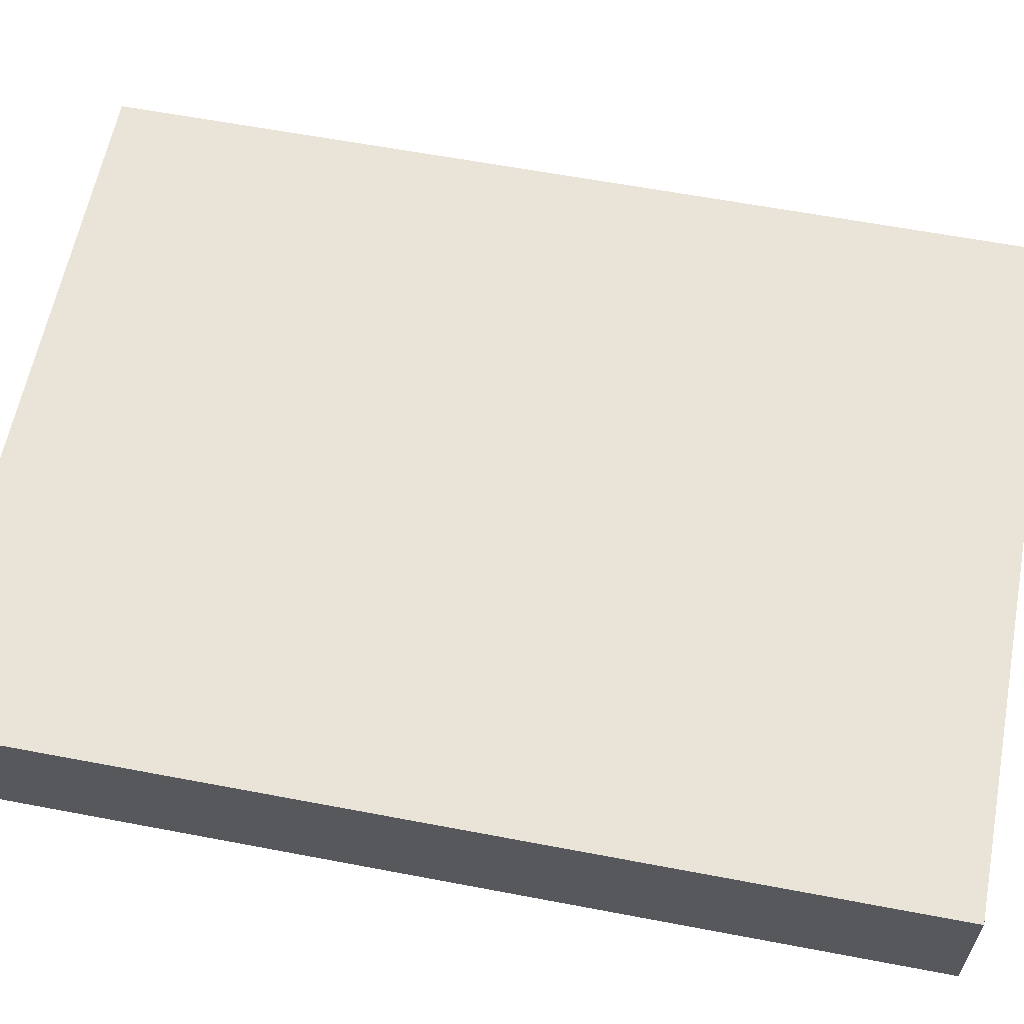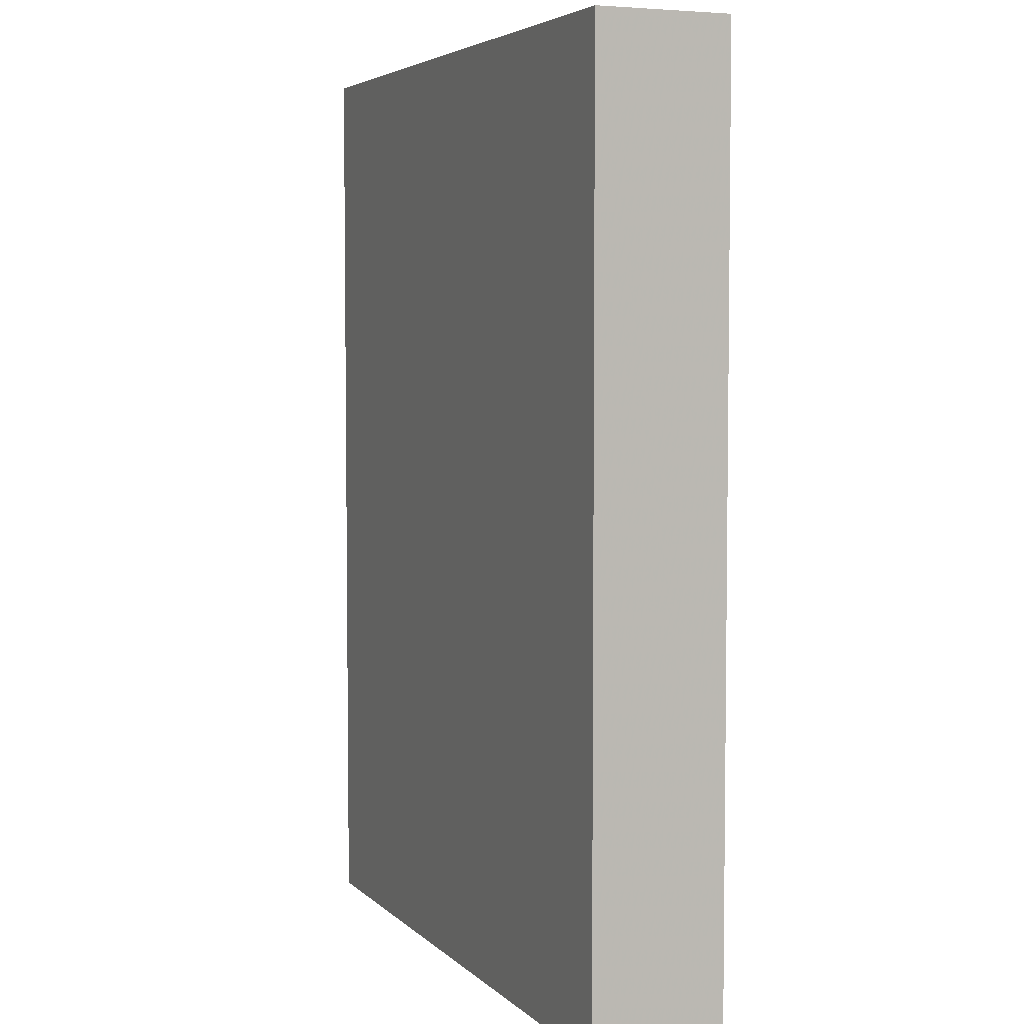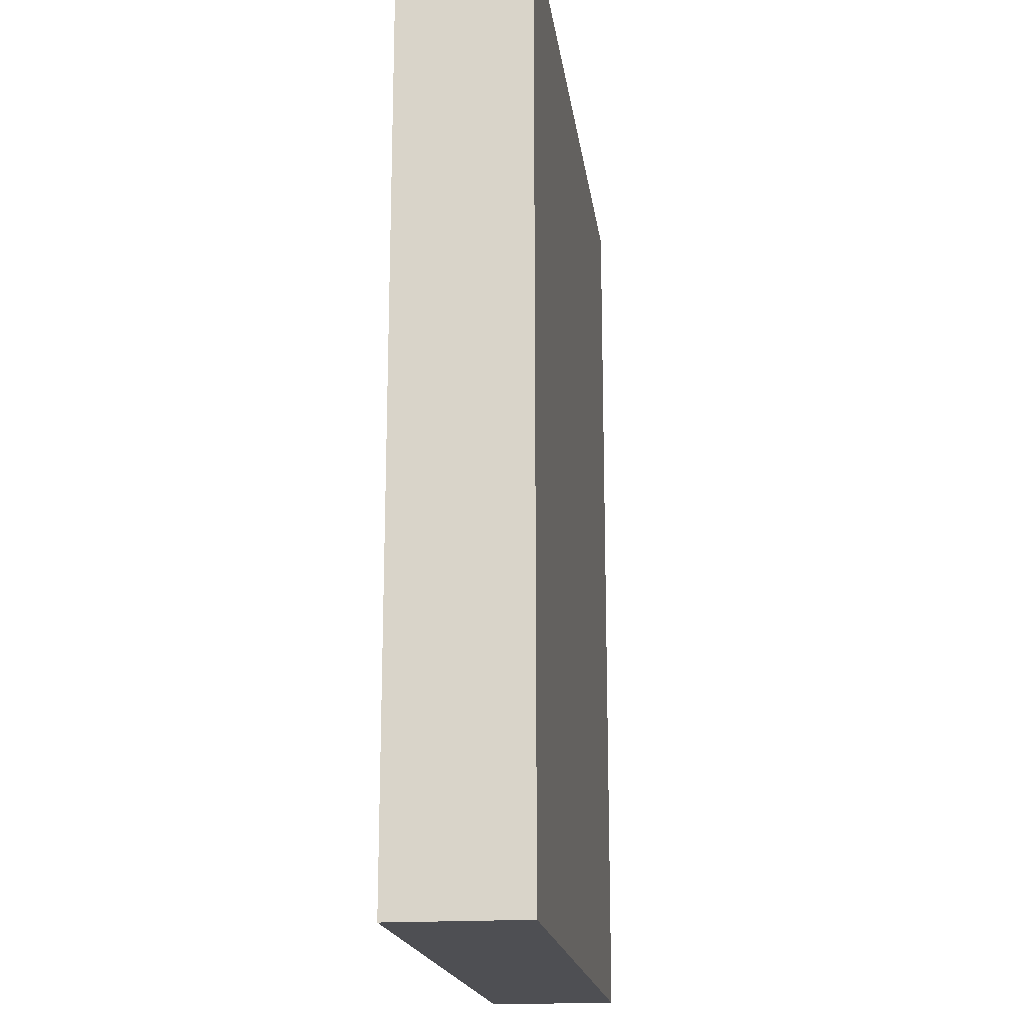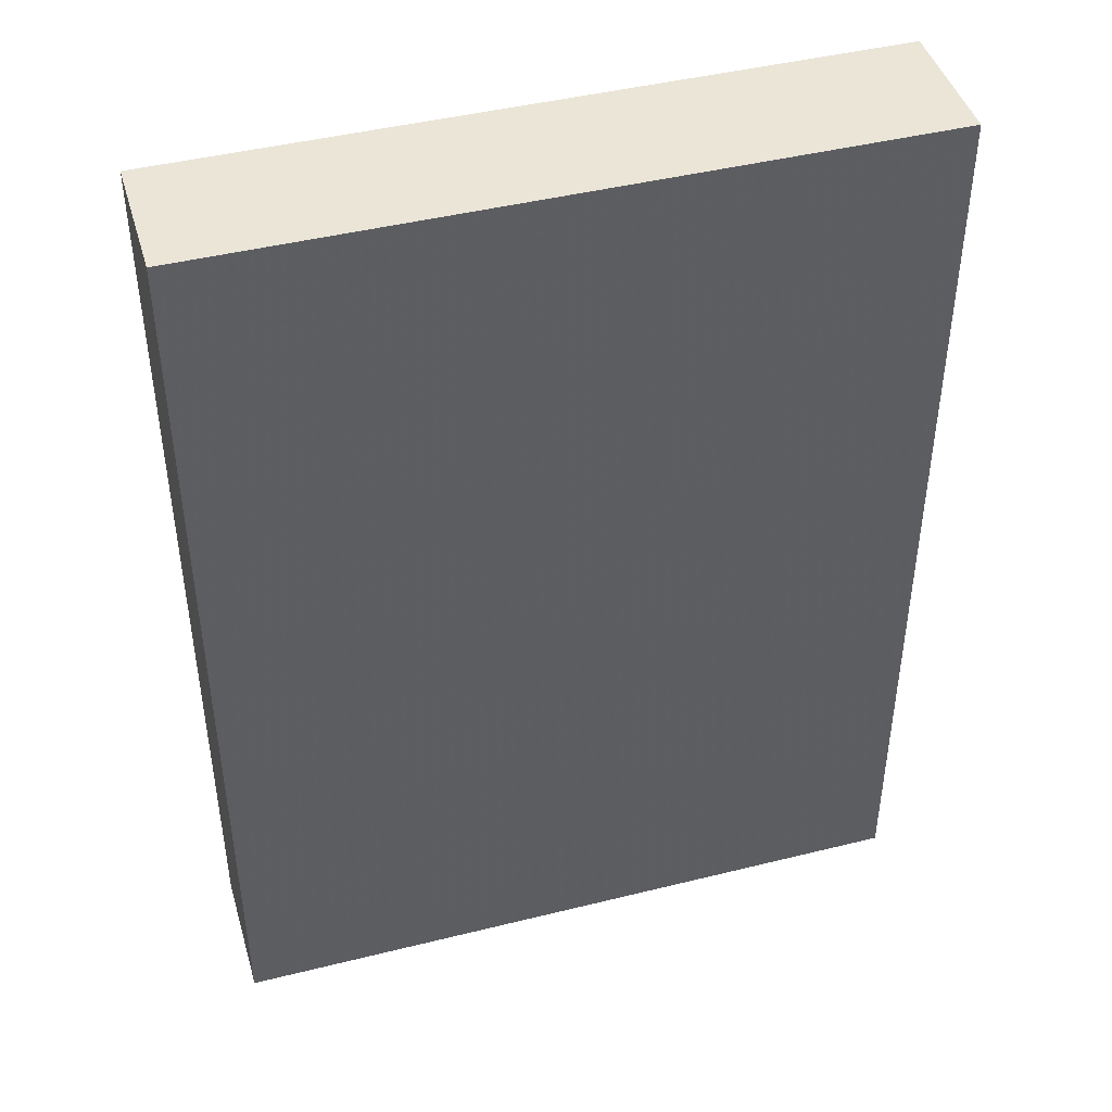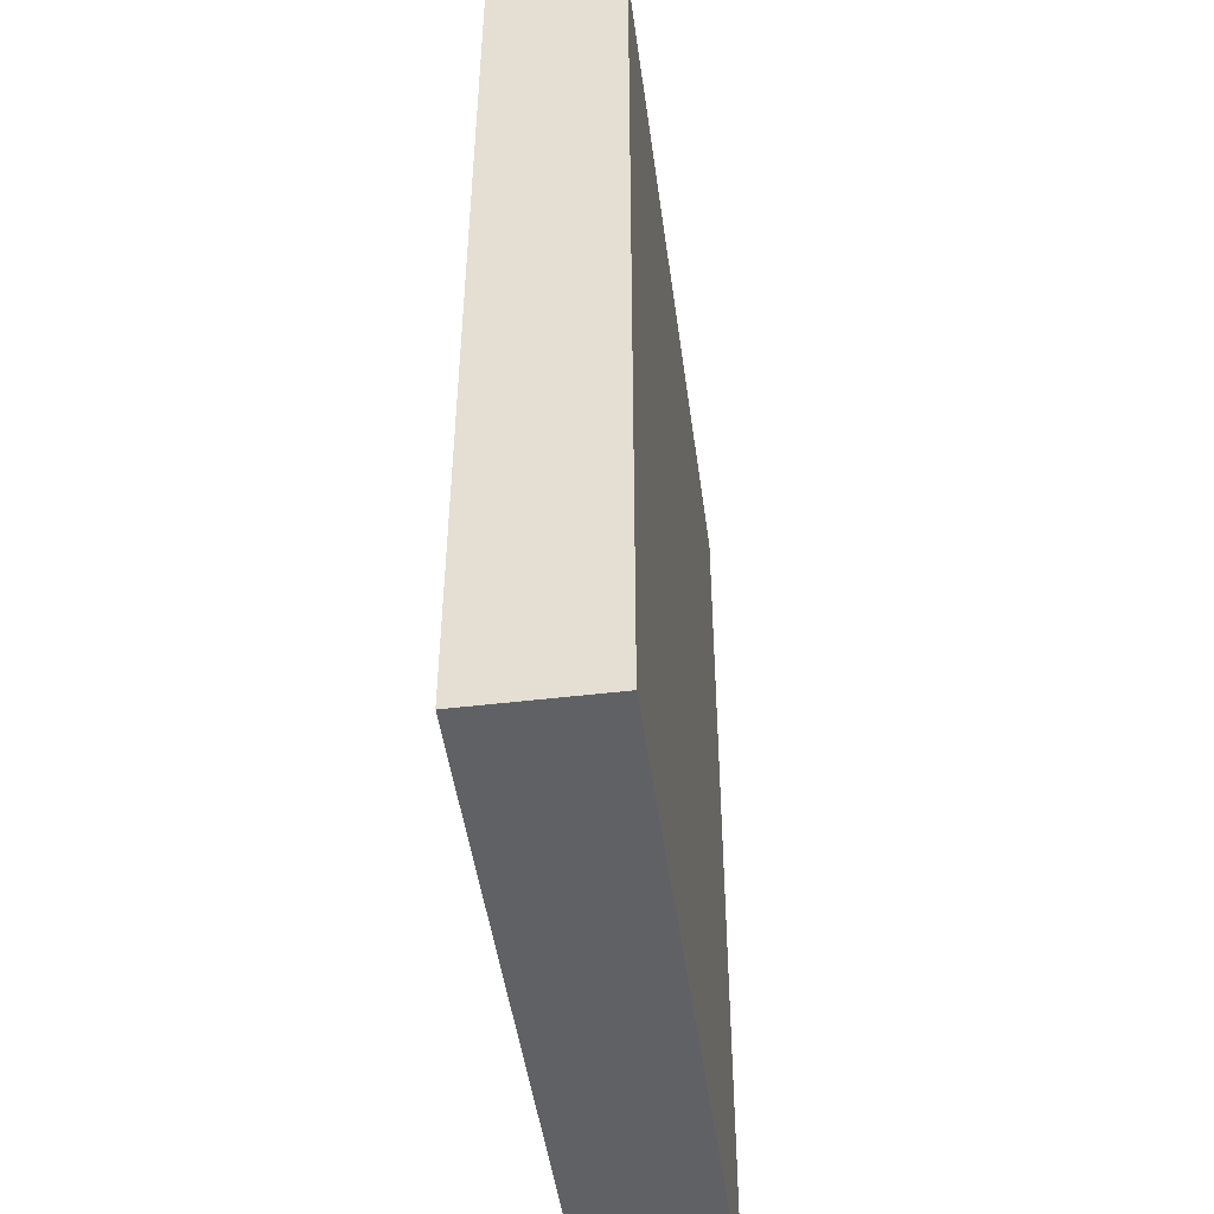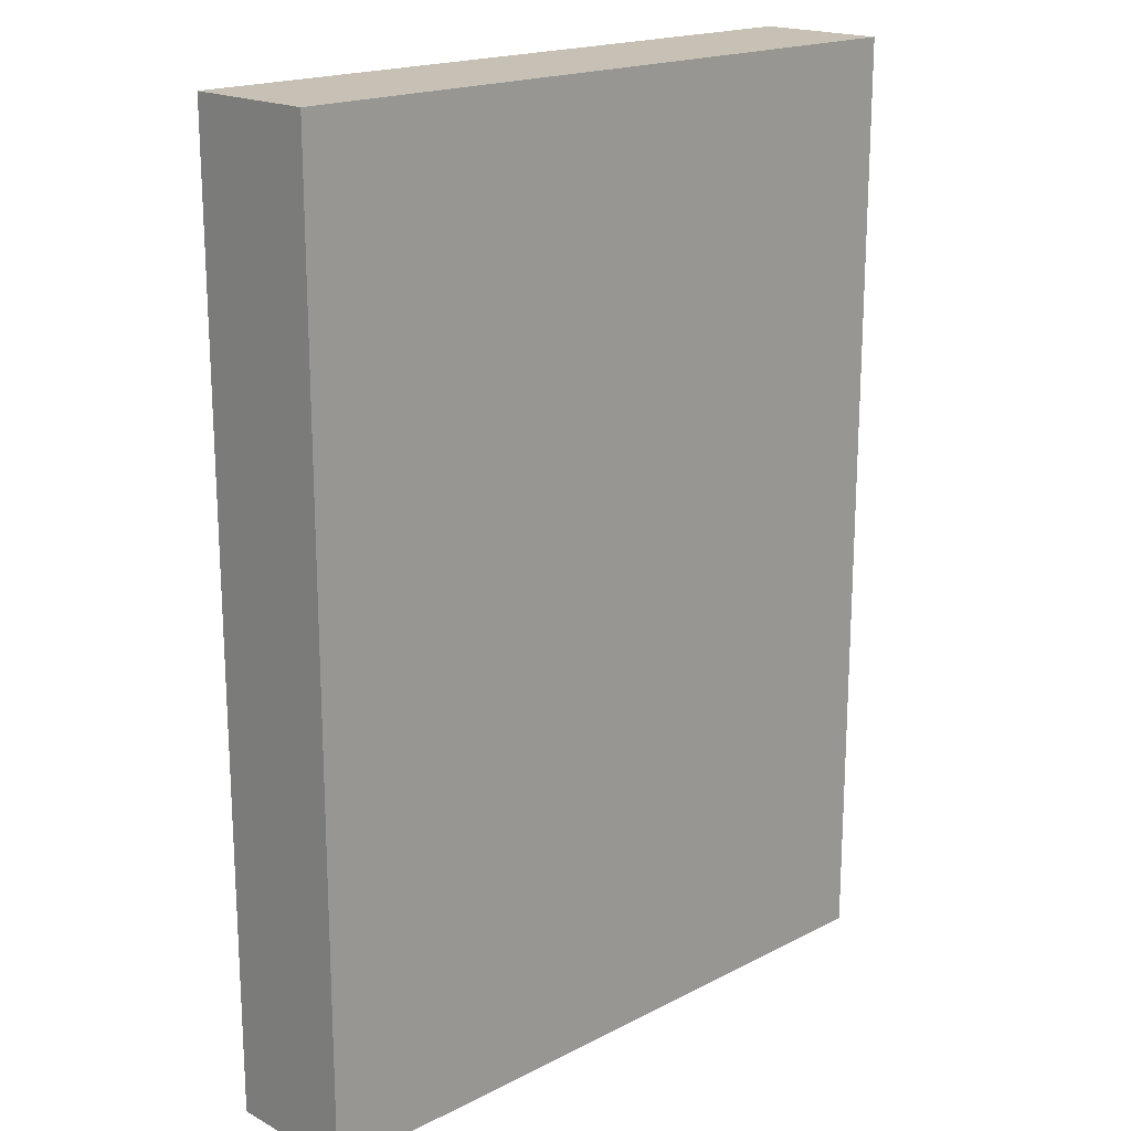
<metadata>
{"format":"obj","ext":"obj","renderer":"f3d","projection":"perspective","resolution":1024,"background":"white","views":[{"elev":60.8,"azim":-79.0,"up":"+Z"},{"elev":4.7,"azim":-112.5,"up":"+Y"},{"elev":-18.2,"azim":-82.5,"up":"+Y"},{"elev":44.3,"azim":163.8,"up":"+Y"},{"elev":-47.6,"azim":-82.3,"up":"+Y"},{"elev":18.6,"azim":135.7,"up":"+Y"}]}
</metadata>
<code>
o convex_0
v 0.09466 0.1272 0.01782
v -0.09469 -0.1272 -0.01836
v 0.09466 -0.1272 -0.01836
v -0.09469 -0.1272 0.01782
v -0.09469 0.1272 -0.01836
v 0.09466 -0.1272 0.01782
v 0.09466 0.1272 -0.01836
v -0.09469 0.1272 0.01782
f 5 4 8
f 2 3 4
f 3 2 5
f 2 4 5
f 3 1 6
f 4 3 6
f 1 4 6
f 1 3 7
f 5 1 7
f 3 5 7
f 4 1 8
f 1 5 8

</code>
